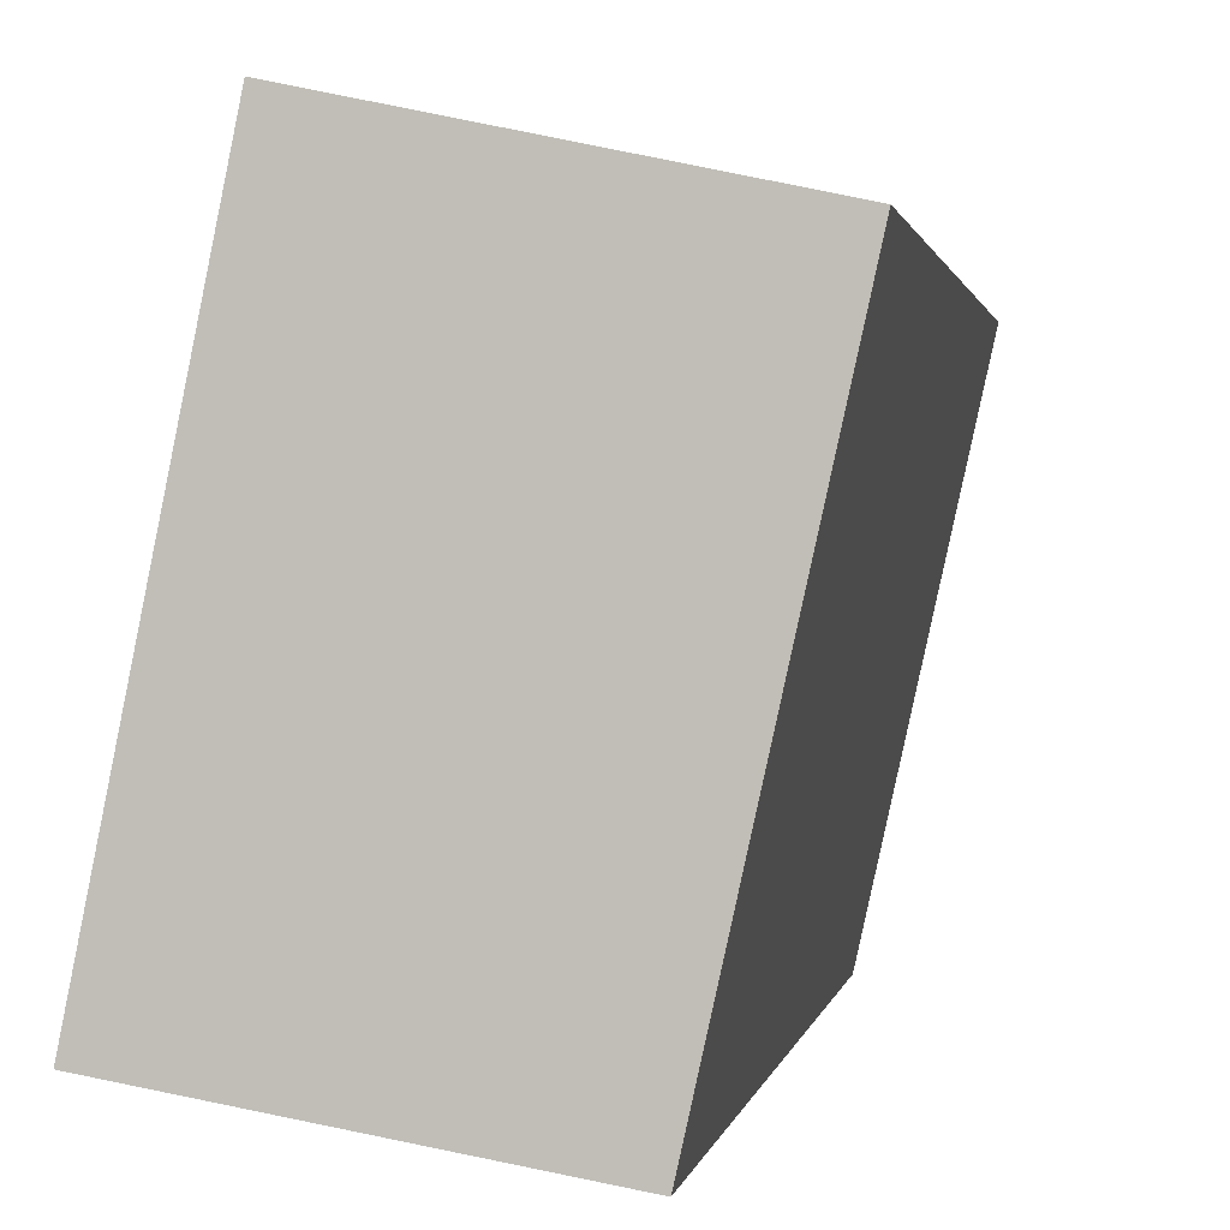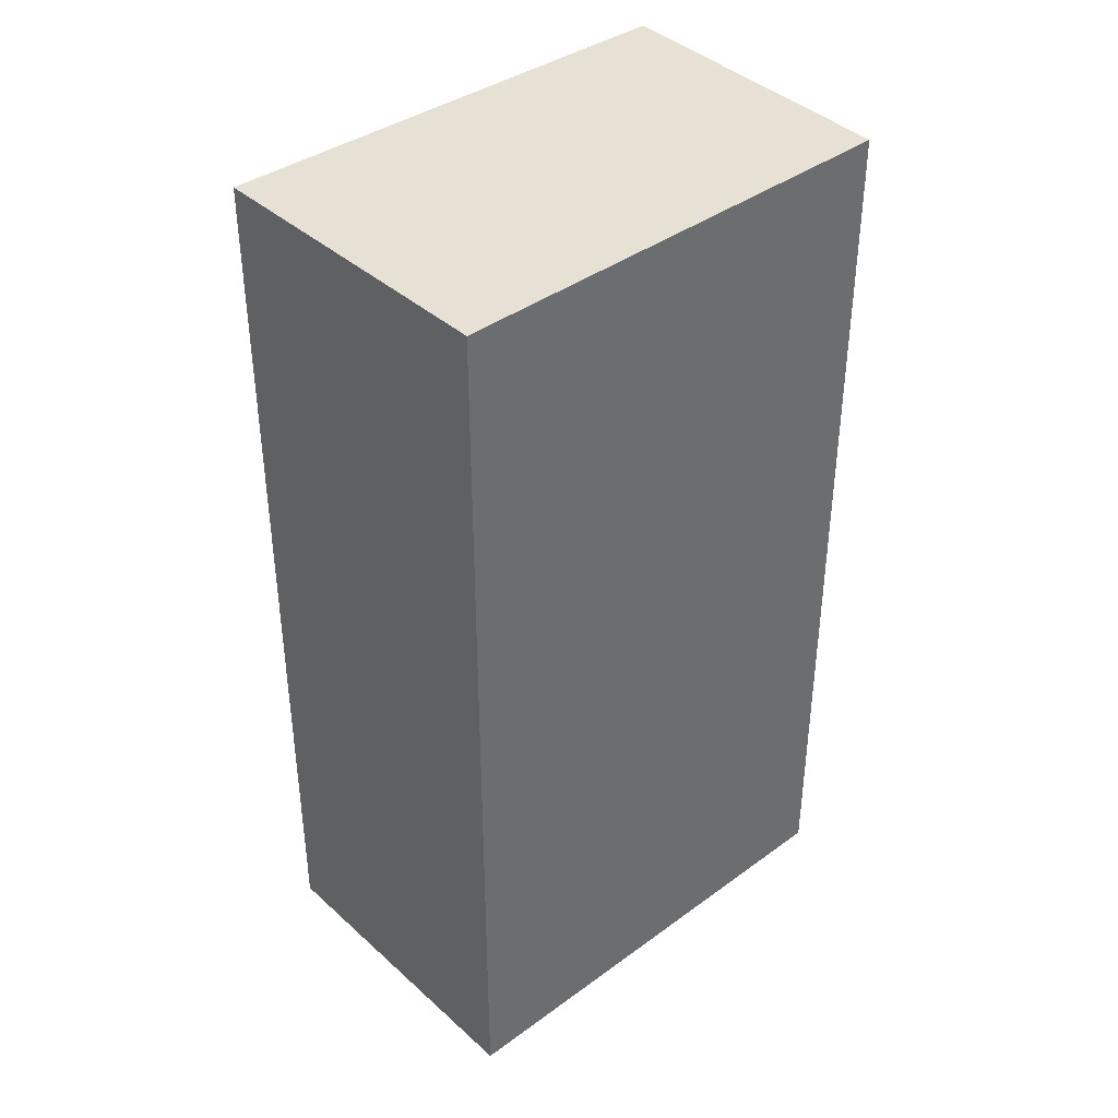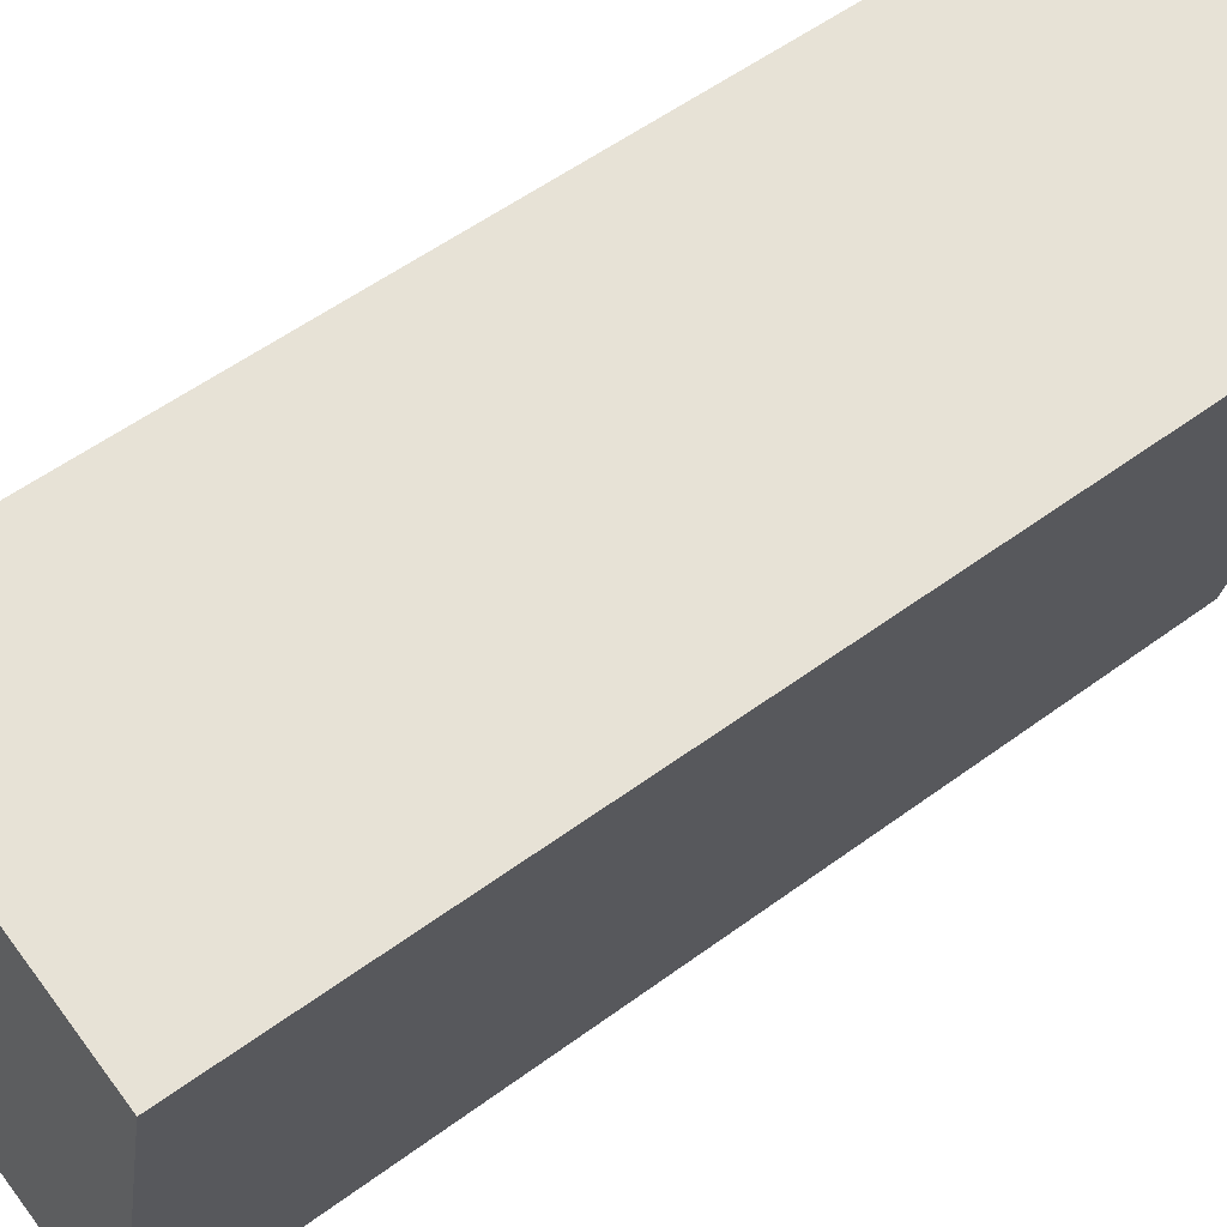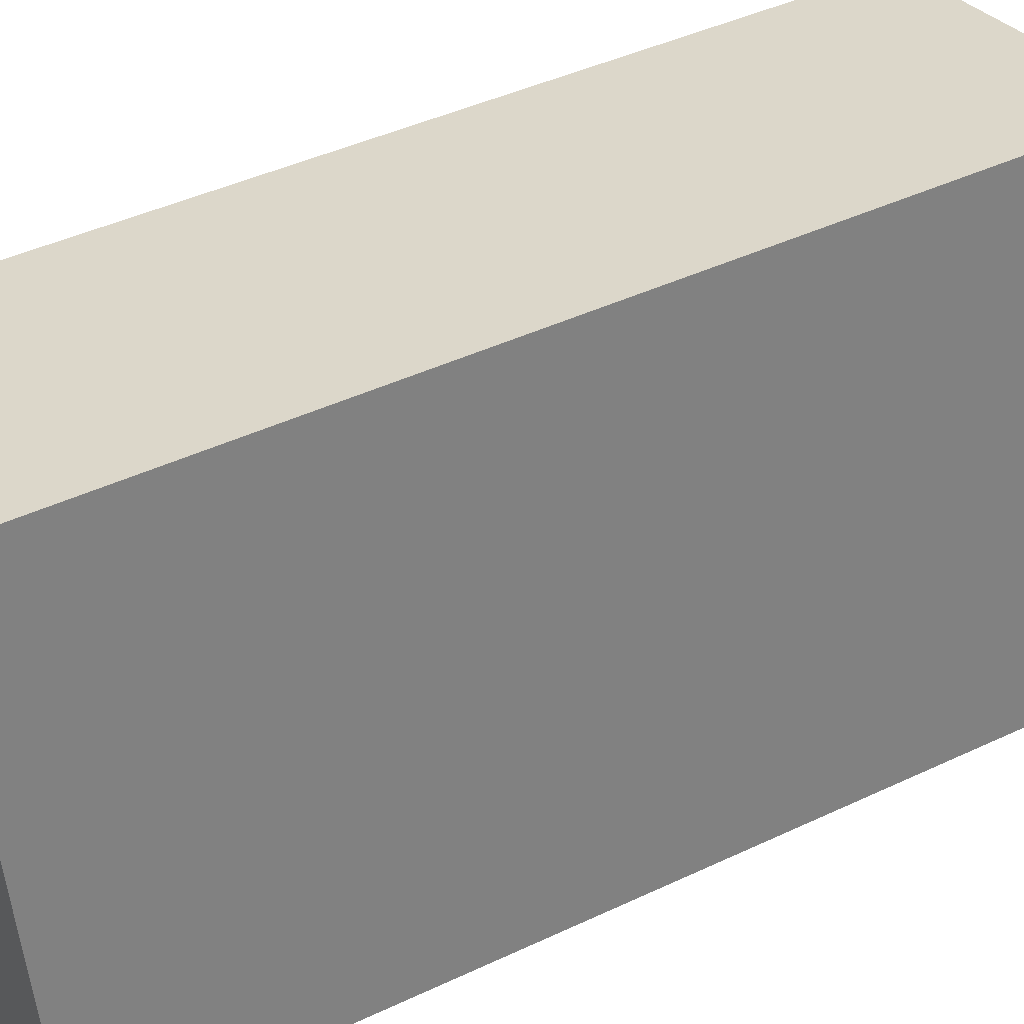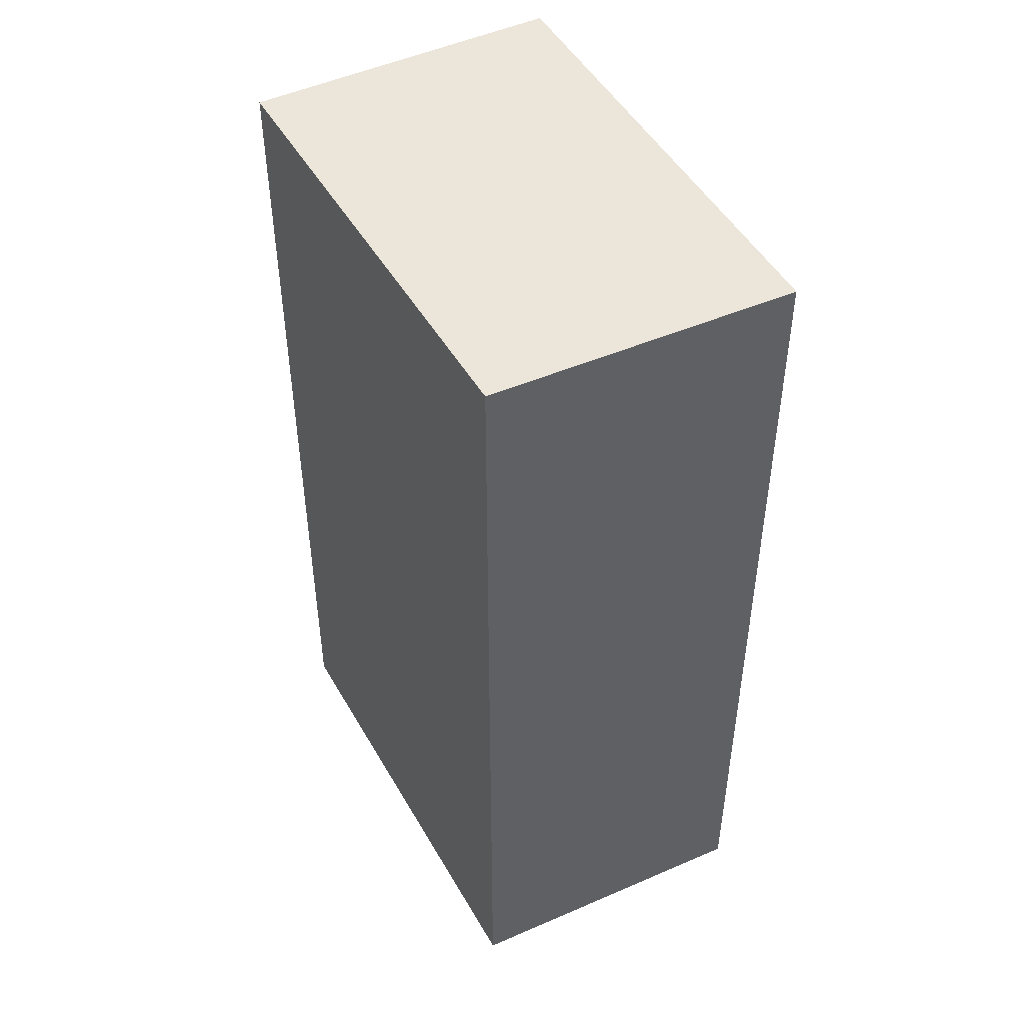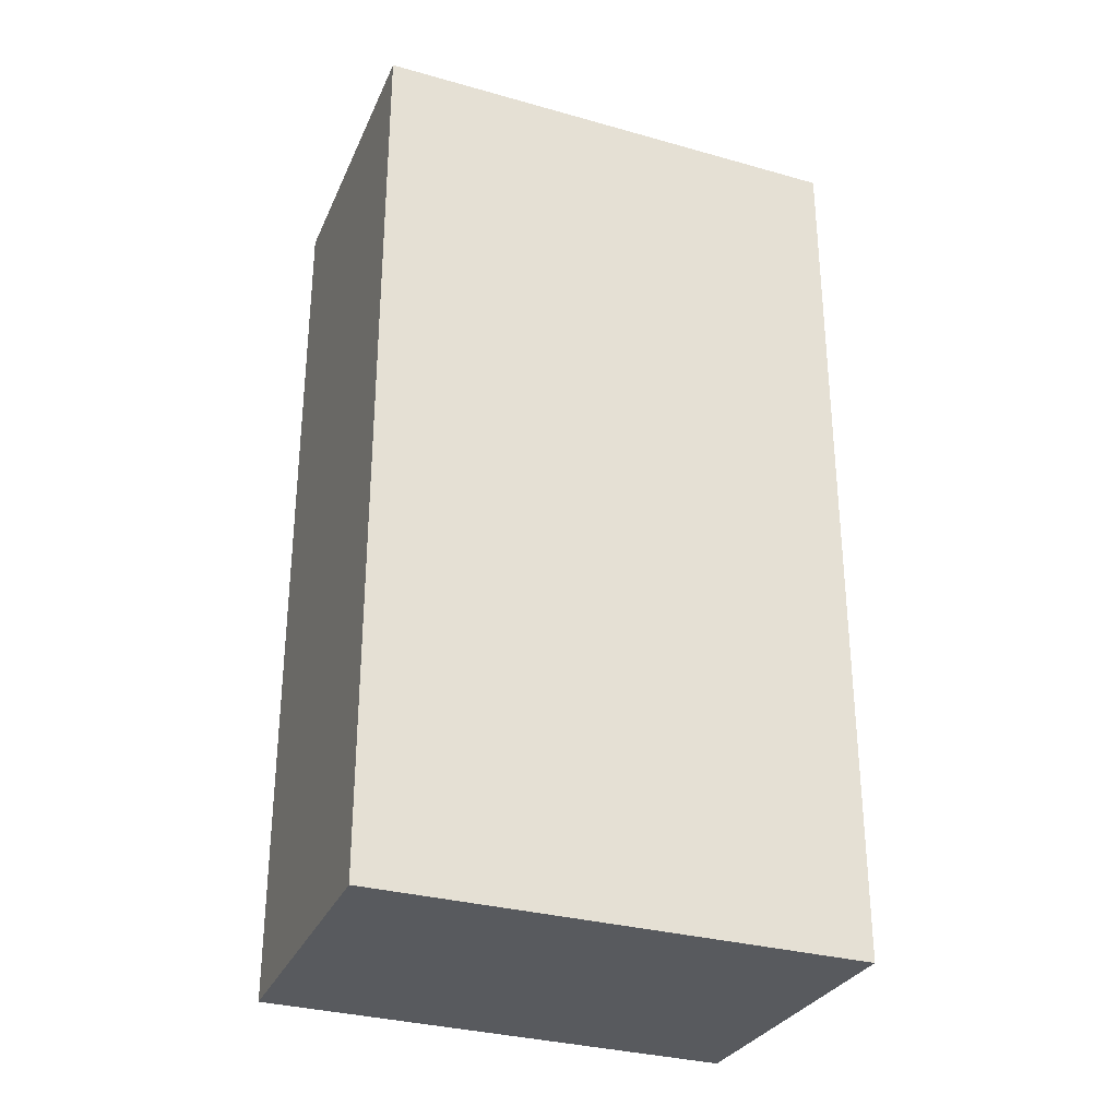
<metadata>
{"format":"obj","ext":"obj","renderer":"f3d","projection":"perspective","resolution":1024,"background":"white","views":[{"elev":1.1,"azim":9.2,"up":"+Z"},{"elev":39.2,"azim":60.1,"up":"+Y"},{"elev":55.1,"azim":52.1,"up":"+Z"},{"elev":43.7,"azim":-119.0,"up":"+Z"},{"elev":47.3,"azim":164.0,"up":"+Y"},{"elev":-30.7,"azim":-100.7,"up":"+Y"}]}
</metadata>
<code>
v  2.981 6.62 3.031
v  0 6.62 4.054e-16
v  0.709 6.62 3.514
v  2.223 6.62 -0.392
v  0 0 0
v  0.709 -2.152e-16 3.514
v  2.981 -1.856e-16 3.031
v  2.223 2.4e-17 -0.392
g defaultobject
f 1 2 3
f 2 1 4
f 5 3 2
f 3 5 6
f 6 1 3
f 1 6 7
f 7 4 1
f 4 7 8
f 8 2 4
f 2 8 5
f 8 6 5
f 6 8 7

</code>
